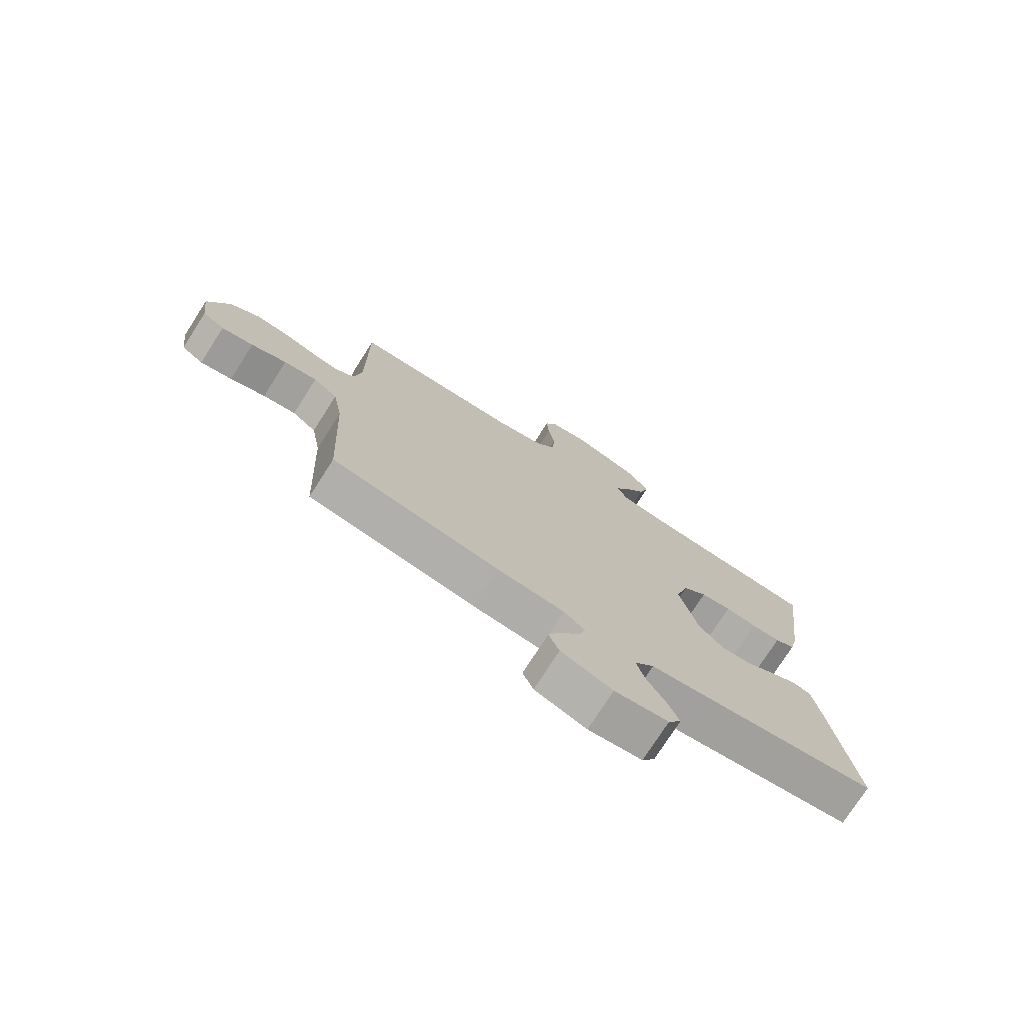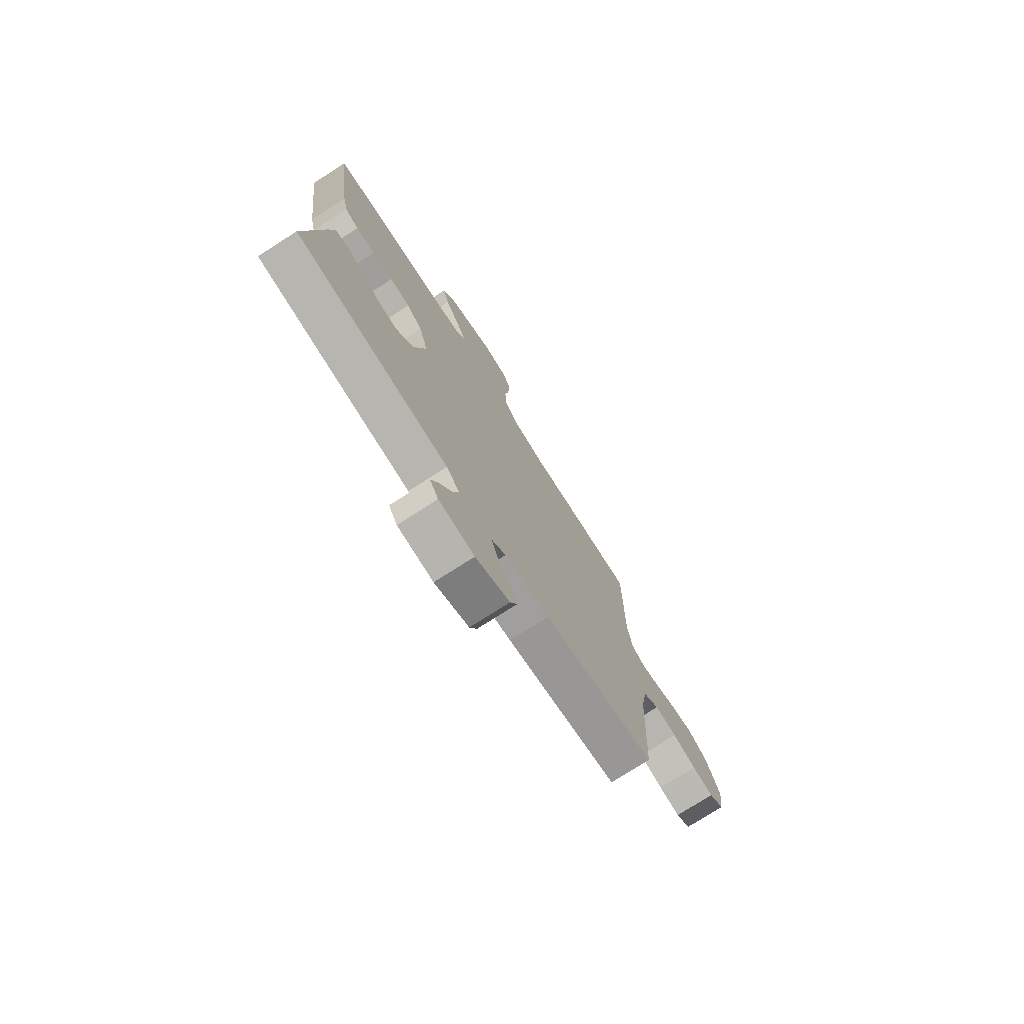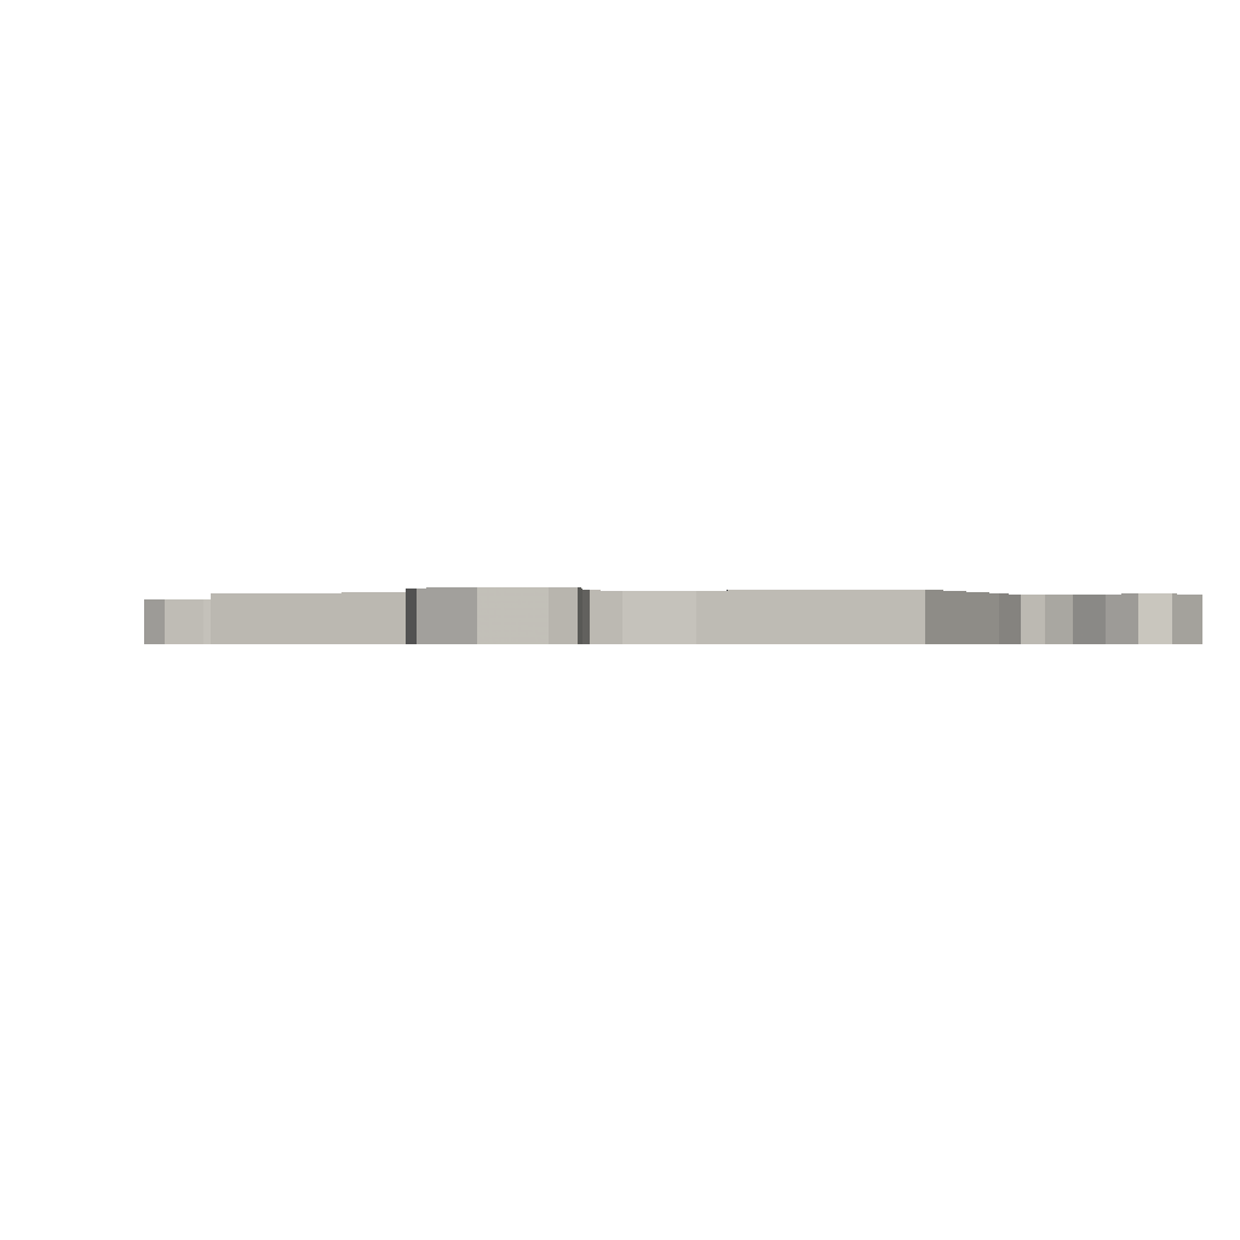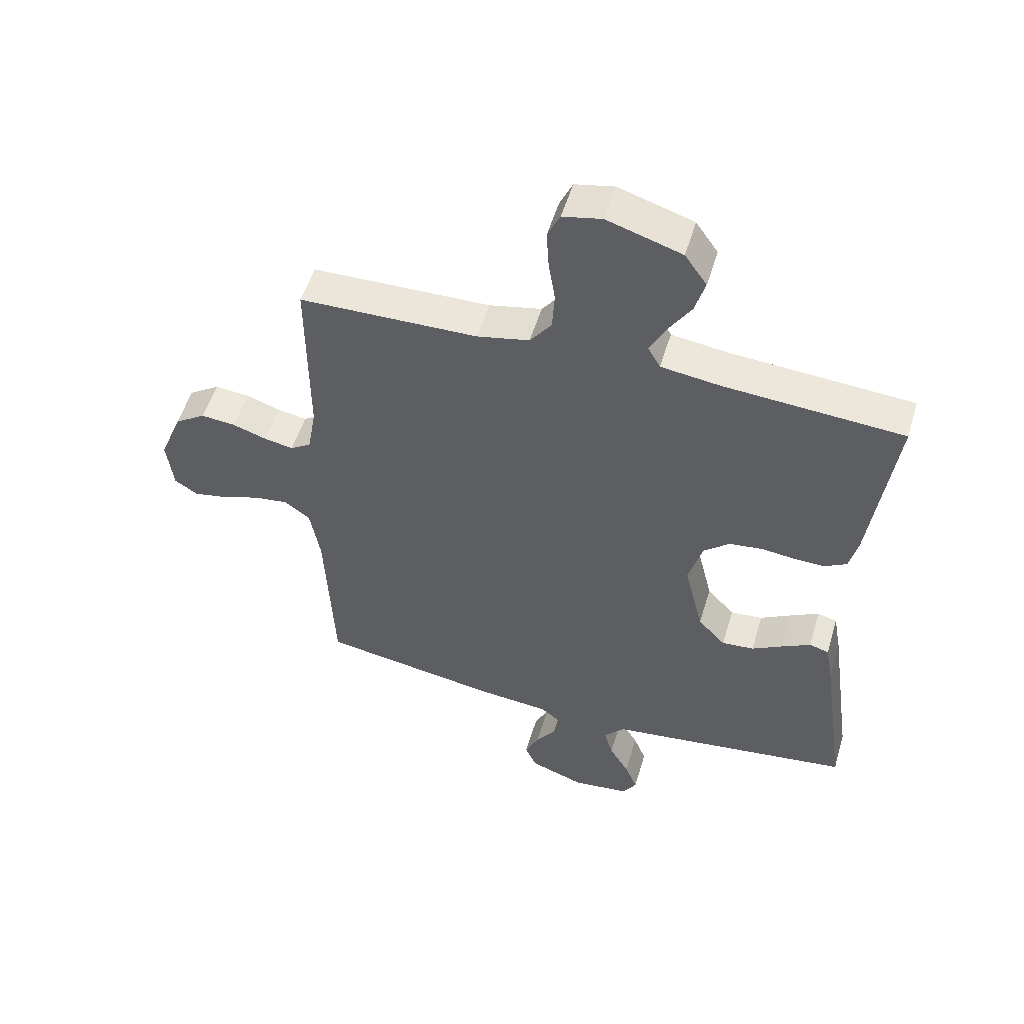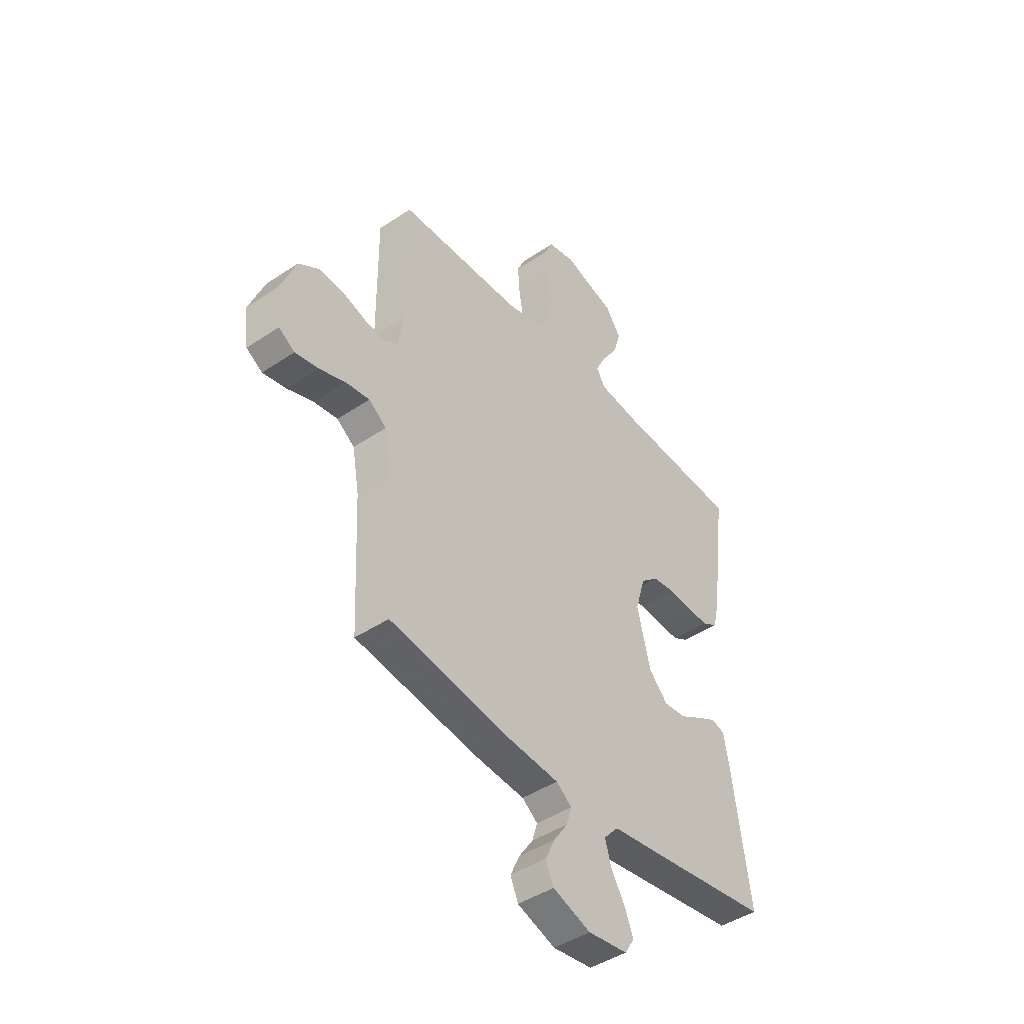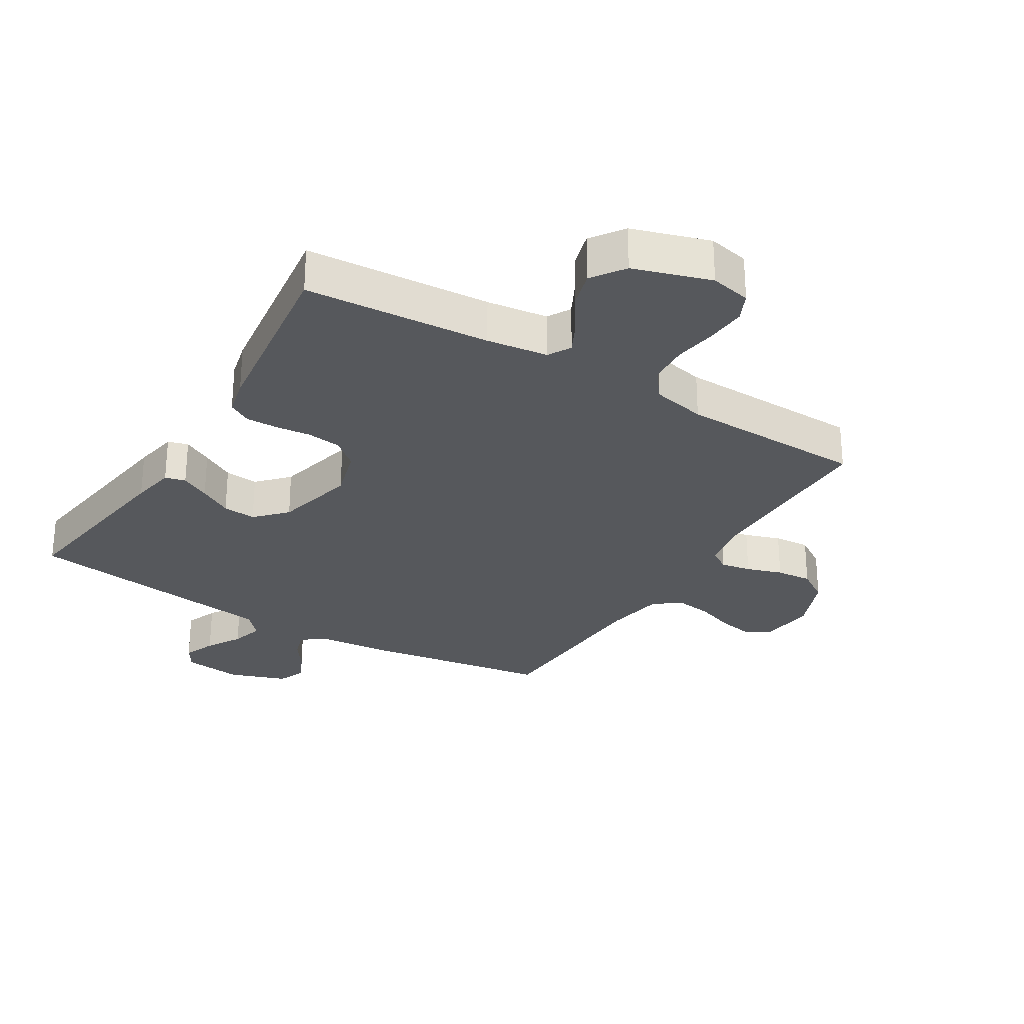
<metadata>
{"format":"obj","ext":"obj","renderer":"f3d","projection":"perspective","resolution":1024,"background":"white","views":[{"elev":-75.4,"azim":147.4,"up":"+Z"},{"elev":-75.5,"azim":-57.3,"up":"+Z"},{"elev":-0.5,"azim":106.8,"up":"+Y"},{"elev":53.0,"azim":-163.4,"up":"+Z"},{"elev":-44.1,"azim":128.2,"up":"+Z"},{"elev":-28.2,"azim":-31.3,"up":"+Y"}]}
</metadata>
<code>
v -0.5 0.07 -0.5
v -0.457 0.07 -0.2
v -0.444 0.07 -0.129
v -0.411 0.07 -0.12
v -0.364 0.07 -0.145
v -0.311 0.07 -0.175
v -0.257 0.07 -0.18
v -0.211 0.07 -0.131
v -0.179 0.07 0
v -0.203 0.07 0.083
v -0.246 0.07 0.119
v -0.301 0.07 0.126
v -0.358 0.07 0.12
v -0.41 0.07 0.119
v -0.447 0.07 0.14
v -0.461 0.07 0.2
v -0.5 0.07 0.5
v -0.2 0.07 0.52
v -0.101 0.07 0.533
v -0.08 0.07 0.57
v -0.106 0.07 0.621
v -0.145 0.07 0.681
v -0.162 0.07 0.74
v -0.125 0.07 0.793
v 0 0.07 0.832
v 0.066 0.07 0.818
v 0.087 0.07 0.773
v 0.083 0.07 0.709
v 0.072 0.07 0.639
v 0.076 0.07 0.574
v 0.112 0.07 0.526
v 0.2 0.07 0.507
v 0.5 0.07 0.5
v 0.499 0.07 0.2
v 0.513 0.07 0.119
v 0.548 0.07 0.096
v 0.597 0.07 0.105
v 0.655 0.07 0.124
v 0.713 0.07 0.129
v 0.765 0.07 0.095
v 0.803 0.07 0
v 0.792 0.07 -0.088
v 0.753 0.07 -0.113
v 0.696 0.07 -0.102
v 0.633 0.07 -0.08
v 0.574 0.07 -0.072
v 0.531 0.07 -0.104
v 0.514 0.07 -0.2
v 0.5 0.07 -0.5
v 0.2 0.07 -0.547
v 0.079 0.07 -0.558
v 0.041 0.07 -0.587
v 0.054 0.07 -0.629
v 0.088 0.07 -0.678
v 0.111 0.07 -0.727
v 0.092 0.07 -0.771
v 0 0.07 -0.804
v -0.096 0.07 -0.792
v -0.119 0.07 -0.755
v -0.098 0.07 -0.703
v -0.065 0.07 -0.647
v -0.05 0.07 -0.595
v -0.085 0.07 -0.556
v -0.2 0.07 -0.541
v -0.5 0 -0.5
v -0.457 0 -0.2
v -0.444 0 -0.129
v -0.411 0 -0.12
v -0.364 0 -0.145
v -0.311 0 -0.175
v -0.257 0 -0.18
v -0.211 0 -0.131
v -0.179 0 0
v -0.203 0 0.083
v -0.246 0 0.119
v -0.301 0 0.126
v -0.358 0 0.12
v -0.41 0 0.119
v -0.447 0 0.14
v -0.461 0 0.2
v -0.5 0 0.5
v -0.2 0 0.52
v -0.101 0 0.533
v -0.08 0 0.57
v -0.106 0 0.621
v -0.145 0 0.681
v -0.162 0 0.74
v -0.125 0 0.793
v 0 0 0.832
v 0.066 0 0.818
v 0.087 0 0.773
v 0.083 0 0.709
v 0.072 0 0.639
v 0.076 0 0.574
v 0.112 0 0.526
v 0.2 0 0.507
v 0.5 0 0.5
v 0.499 0 0.2
v 0.513 0 0.119
v 0.548 0 0.096
v 0.597 0 0.105
v 0.655 0 0.124
v 0.713 0 0.129
v 0.765 0 0.095
v 0.803 0 0
v 0.792 0 -0.088
v 0.753 0 -0.113
v 0.696 0 -0.102
v 0.633 0 -0.08
v 0.574 0 -0.072
v 0.531 0 -0.104
v 0.514 0 -0.2
v 0.5 0 -0.5
v 0.2 0 -0.547
v 0.079 0 -0.558
v 0.041 0 -0.587
v 0.054 0 -0.629
v 0.088 0 -0.678
v 0.111 0 -0.727
v 0.092 0 -0.771
v 0 0 -0.804
v -0.096 0 -0.792
v -0.119 0 -0.755
v -0.098 0 -0.703
v -0.065 0 -0.647
v -0.05 0 -0.595
v -0.085 0 -0.556
v -0.2 0 -0.541
f 63 64 1 2
f 58 59 60 61
f 58 61 62
f 57 58 62
f 56 57 62
f 53 54 55 56
f 52 53 56 62
f 51 52 62 63
f 48 49 50 51
f 47 48 51 63
f 42 43 44 45
f 42 45 46
f 41 42 46
f 40 41 46
f 37 38 39 40
f 36 37 40 46
f 35 36 46 47
f 32 33 34
f 31 32 34 35
f 26 27 28 29
f 24 25 26 29
f 24 29 30
f 21 22 23 24
f 20 21 24 30
f 19 20 30 31
f 15 16 17 18
f 12 13 14 15
f 12 15 18 19
f 3 4 5 6
f 63 2 3 6
f 63 6 7
f 47 63 7 8
f 35 47 8 9
f 31 35 9 10
f 11 12 19 31
f 10 11 31
f 66 65 128 127
f 125 124 123 122
f 126 125 122
f 126 122 121
f 126 121 120
f 120 119 118 117
f 126 120 117 116
f 127 126 116 115
f 115 114 113 112
f 127 115 112 111
f 109 108 107 106
f 110 109 106
f 110 106 105
f 110 105 104
f 104 103 102 101
f 110 104 101 100
f 111 110 100 99
f 98 97 96
f 99 98 96 95
f 93 92 91 90
f 93 90 89 88
f 94 93 88
f 88 87 86 85
f 94 88 85 84
f 95 94 84 83
f 82 81 80 79
f 79 78 77 76
f 83 82 79 76
f 70 69 68 67
f 70 67 66 127
f 71 70 127
f 72 71 127 111
f 73 72 111 99
f 74 73 99 95
f 95 83 76 75
f 95 75 74
f 1 65 66 2
f 2 66 67 3
f 3 67 68 4
f 4 68 69 5
f 5 69 70 6
f 6 70 71 7
f 7 71 72 8
f 8 72 73 9
f 9 73 74 10
f 10 74 75 11
f 11 75 76 12
f 12 76 77 13
f 13 77 78 14
f 14 78 79 15
f 15 79 80 16
f 16 80 81 17
f 17 81 82 18
f 18 82 83 19
f 19 83 84 20
f 20 84 85 21
f 21 85 86 22
f 22 86 87 23
f 23 87 88 24
f 24 88 89 25
f 25 89 90 26
f 26 90 91 27
f 27 91 92 28
f 28 92 93 29
f 29 93 94 30
f 30 94 95 31
f 31 95 96 32
f 32 96 97 33
f 33 97 98 34
f 34 98 99 35
f 35 99 100 36
f 36 100 101 37
f 37 101 102 38
f 38 102 103 39
f 39 103 104 40
f 40 104 105 41
f 41 105 106 42
f 42 106 107 43
f 43 107 108 44
f 44 108 109 45
f 45 109 110 46
f 46 110 111 47
f 47 111 112 48
f 48 112 113 49
f 49 113 114 50
f 50 114 115 51
f 51 115 116 52
f 52 116 117 53
f 53 117 118 54
f 54 118 119 55
f 55 119 120 56
f 56 120 121 57
f 57 121 122 58
f 58 122 123 59
f 59 123 124 60
f 60 124 125 61
f 61 125 126 62
f 62 126 127 63
f 63 127 128 64
f 64 128 65 1

</code>
